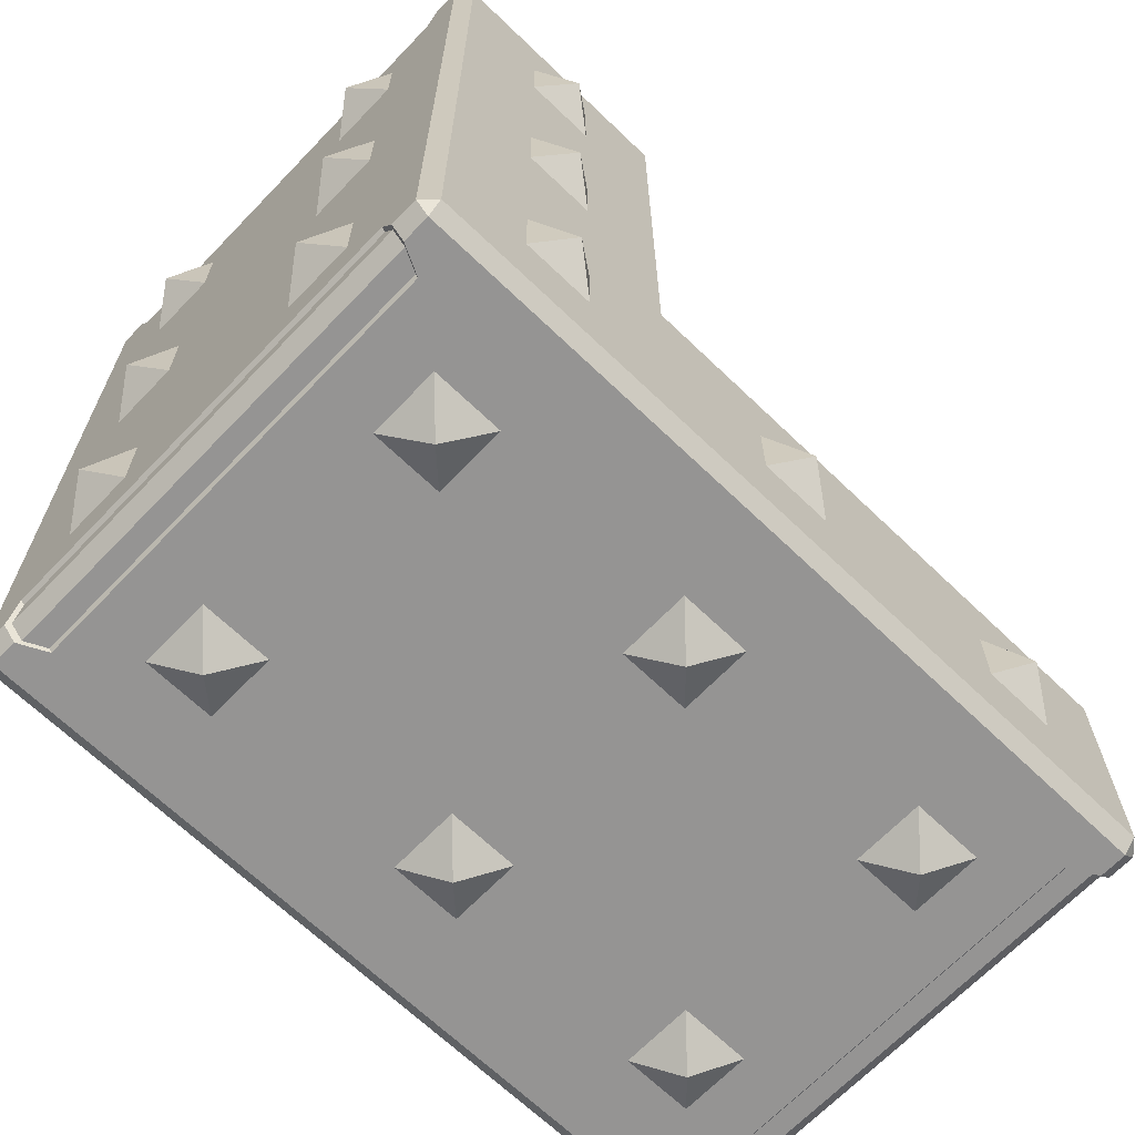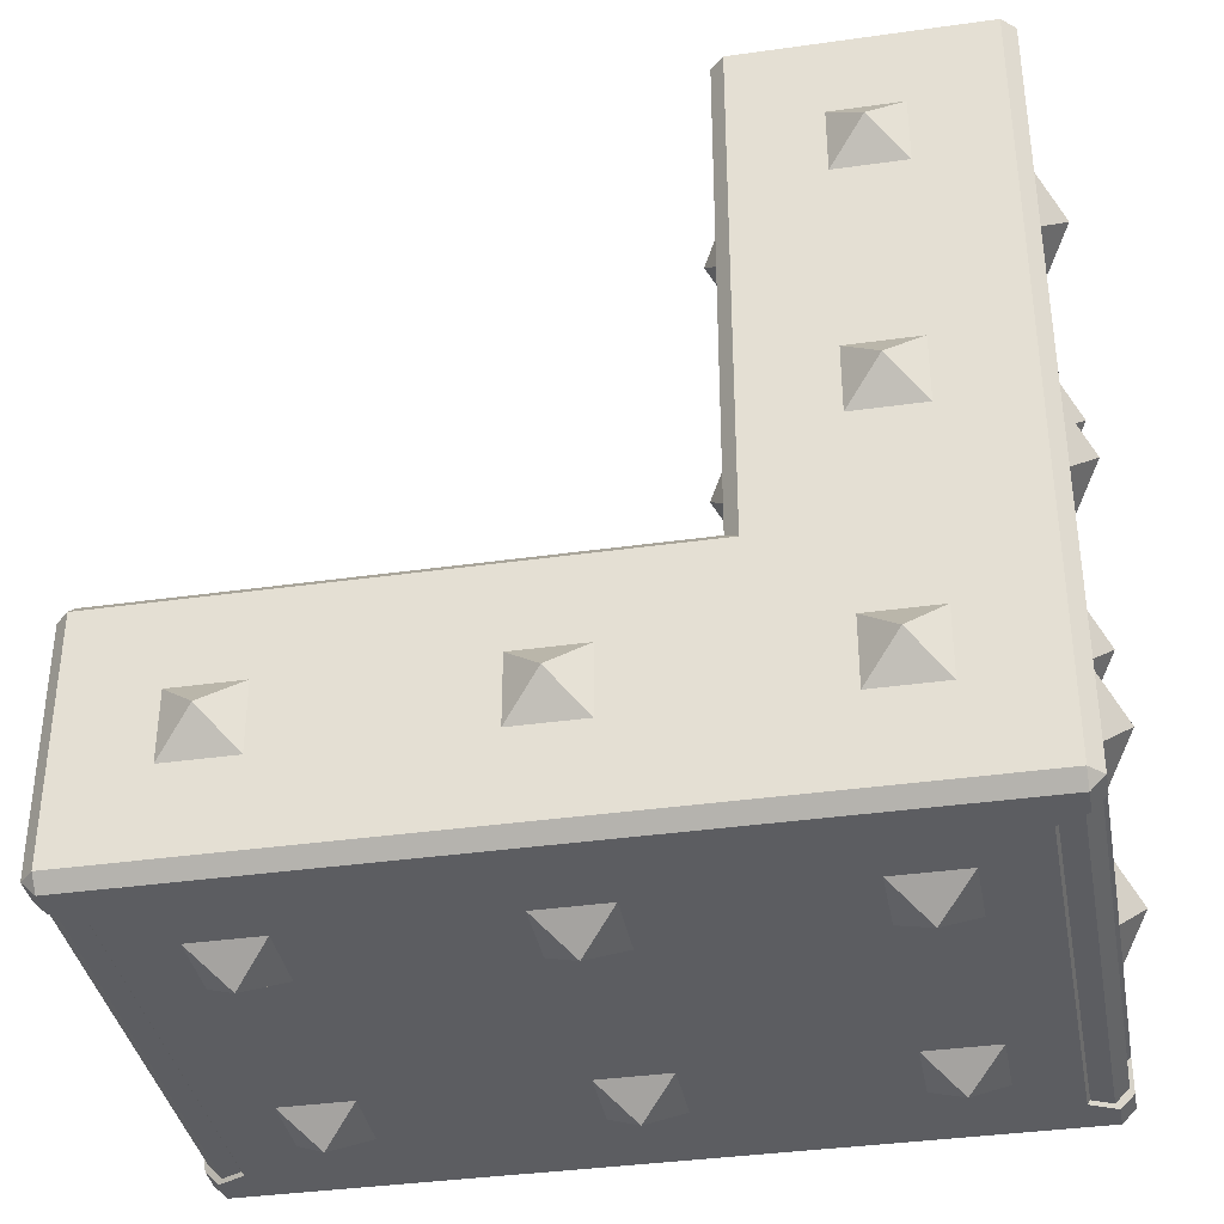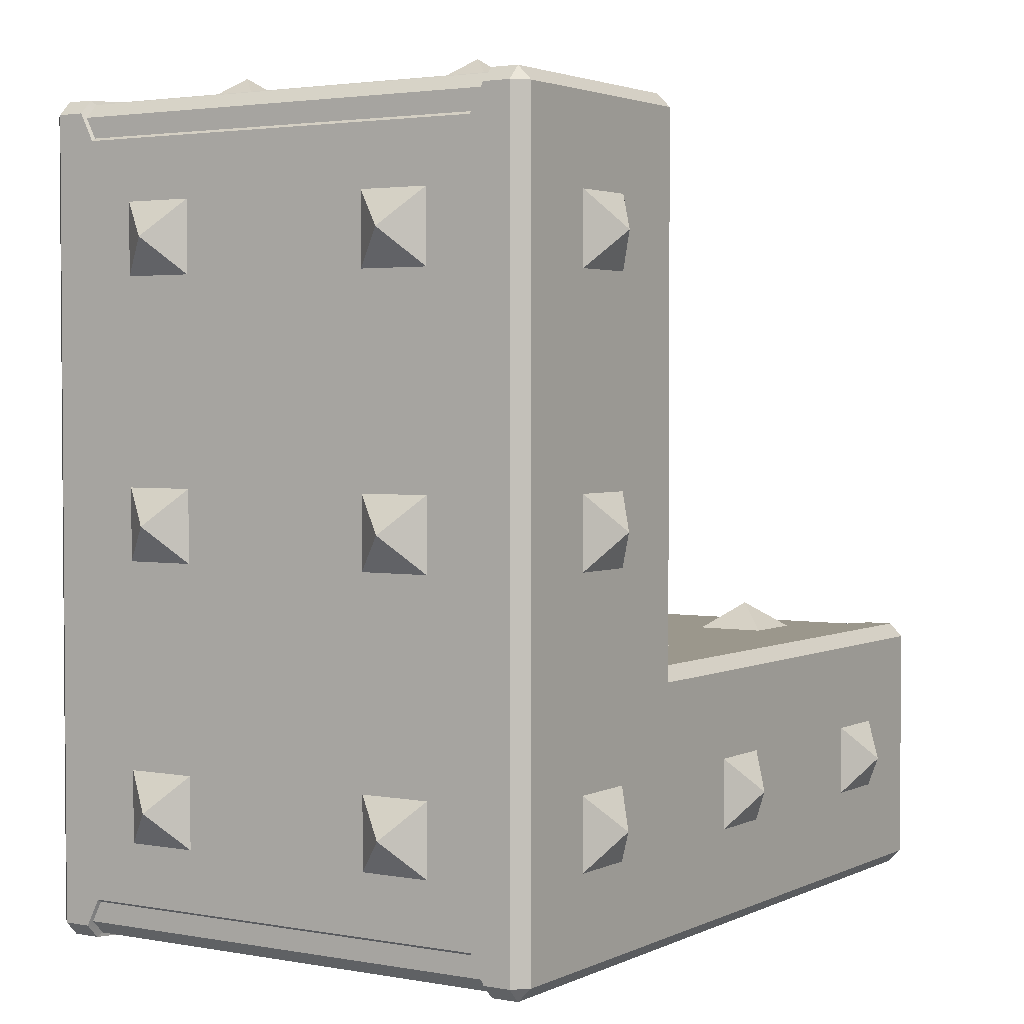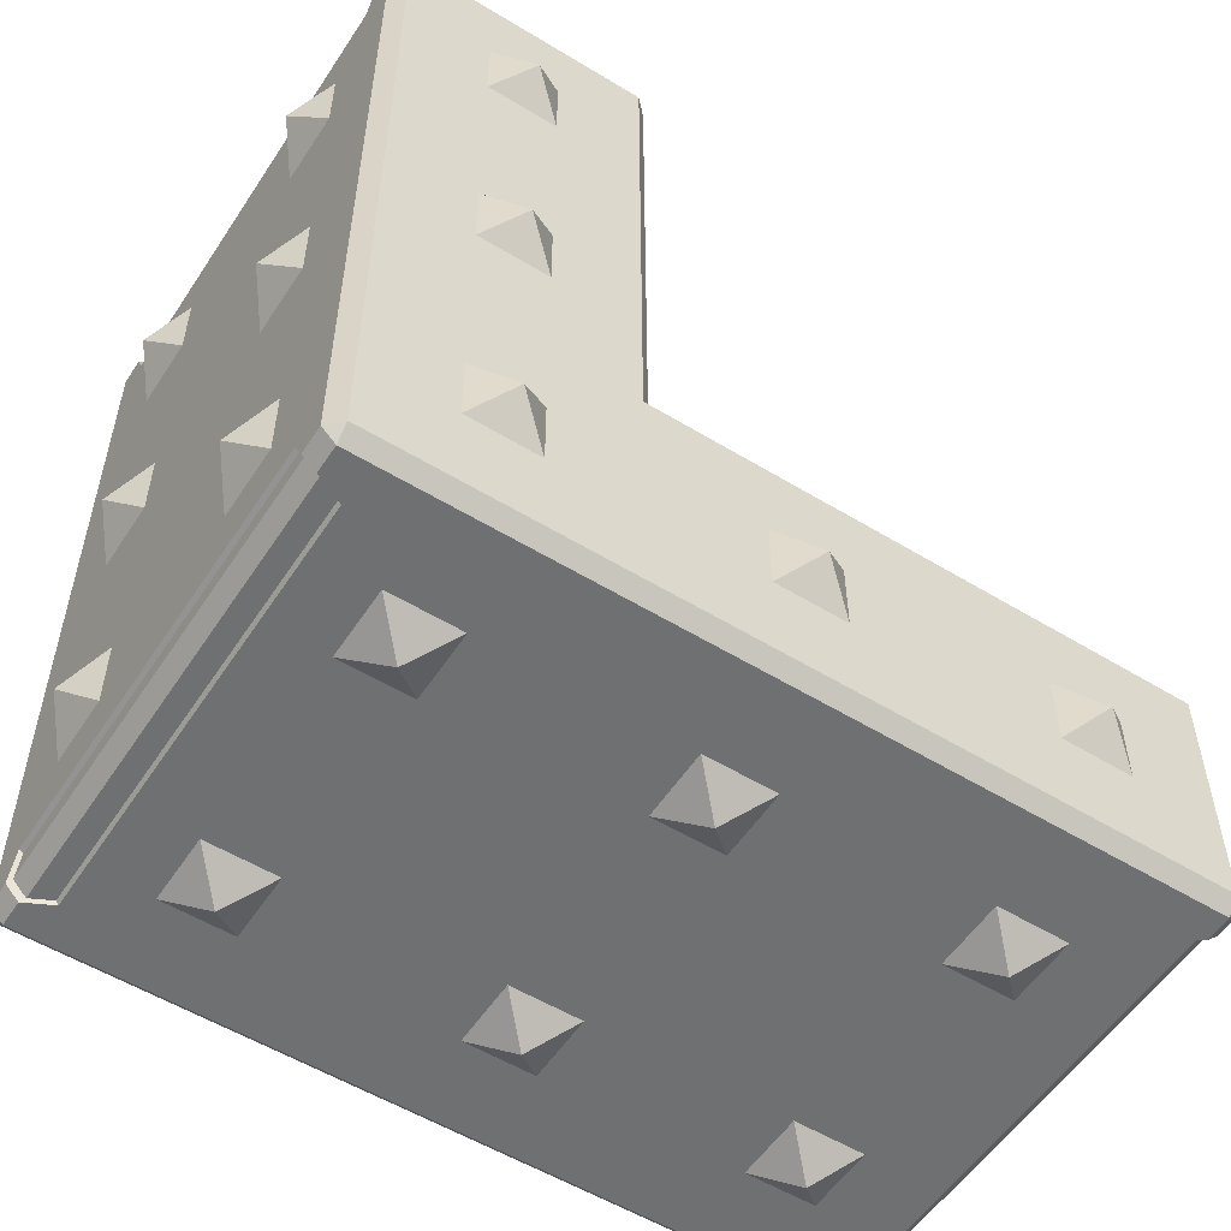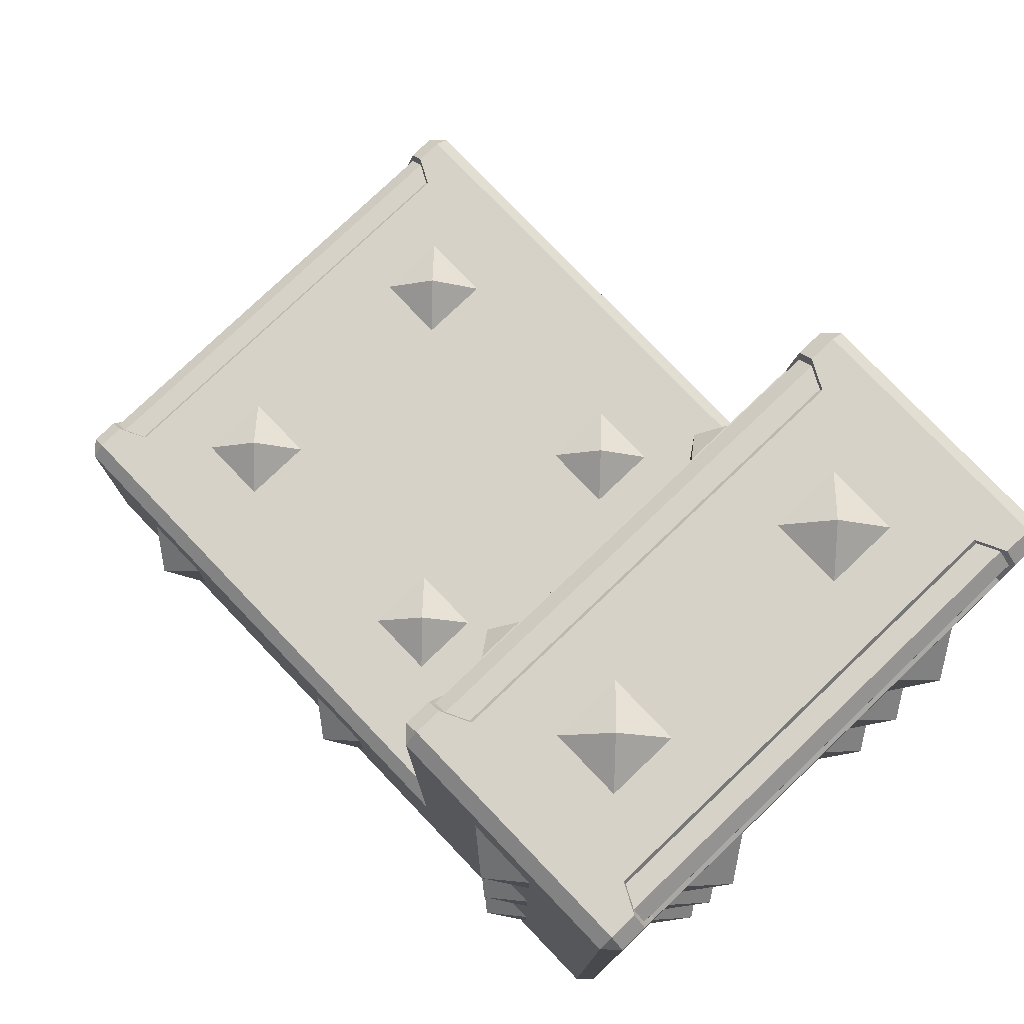
<metadata>
{"format":"obj","ext":"obj","renderer":"f3d","projection":"perspective","resolution":1024,"background":"white","views":[{"elev":-67.1,"azim":-43.9,"up":"+Z"},{"elev":-37.2,"azim":-169.7,"up":"+Z"},{"elev":2.7,"azim":-57.4,"up":"+Z"},{"elev":-54.8,"azim":-32.8,"up":"+Z"},{"elev":77.6,"azim":-133.7,"up":"+Z"}]}
</metadata>
<code>
o DarkLightBrudger14
v 1e-06 1.6 1
v 0.13 1.5 0.87
v -0.13 1.5 0.87
v 0.13 1.5 1.13
v -0.13 1.5 1.13
v 2.5 -0.13 -0.13
v 2.6 -1e-06 -1e-06
v 2.5 -0.13 0.13
v 2.5 0.13 -0.13
v 2.5 0.13 0.13
v 1 1.6 -1e-06
v 0.87 1.5 -0.13
v 0.87 1.5 0.13
v 1.13 1.5 -0.13
v 1.13 1.5 0.13
v -0.5 -0.45 2.45
v -0.45 -0.5 2.45
v -0.45 -0.45 2.5
v -0.5 -0.45 -0.45
v -0.45 -0.5 -0.45
v -0.5 -0.35 2.45
v -0.5 -0.3 2.35
v -0.5 1.3 2.35
v -0.5 1.35 2.45
v -0.5 1.45 2.45
v -0.5 1.45 -0.45
v -0.5 1.35 -0.45
v -0.5 1.3 -0.35
v -0.5 -0.3 -0.35
v -0.5 -0.35 -0.45
v -0.45 -0.35 2.5
v 0.45 -0.45 2.5
v 0.45 -0.35 2.5
v 0.35 -0.3 2.5
v 0.35 1.3 2.5
v 0.45 1.35 2.5
v 0.45 1.45 2.5
v -0.45 1.45 2.5
v -0.45 1.35 2.5
v -0.35 1.3 2.5
v -0.35 -0.3 2.5
v 0.45 -0.5 2.45
v 2.45 -0.5 -0.45
v 2.45 -0.5 0.45
v 0.45 -0.5 0.45
v 2.5 -0.45 -0.45
v 2.5 -0.45 0.45
v 2.5 1.45 -0.45
v 2.5 1.45 0.45
v 2.5 1.35 0.45
v 2.5 1.3 0.35
v 2.5 -0.3 0.35
v 2.5 -0.35 0.45
v 2.5 -0.35 -0.45
v 2.5 -0.3 -0.35
v 2.5 1.3 -0.35
v 2.5 1.35 -0.45
v 0.5 1.45 2.45
v 0.5 1.45 0.5
v 2.45 1.45 0.5
v 2.45 1.45 -0.5
v -0.45 1.45 -0.5
v 0.5 -0.45 0.5
v 0.5 1.35 2.45
v 0.5 1.3 2.35
v 0.5 -0.3 2.35
v 0.5 -0.35 2.45
v 0.5 -0.45 2.45
v 2.45 -0.45 0.5
v 2.45 -0.35 0.5
v 2.35 -0.3 0.5
v 2.35 1.3 0.5
v 2.45 1.35 0.5
v 0.485 -0.3375 2.435
v 0.435 -0.3375 2.485
v 0.485 -0.3 2.36
v 0.485 1.3 2.36
v 0.485 1.337 2.435
v 0.435 1.337 2.485
v 0.36 -0.3 2.485
v 0.36 1.3 2.485
v 0.45 1.5 2.45
v 0.45 1.5 0.45
v 2.45 1.5 0.45
v 2.435 1.337 0.485
v 2.485 1.337 0.435
v 2.36 1.3 0.485
v 2.36 -0.3 0.485
v 2.435 -0.3375 0.485
v 2.485 -0.3375 0.435
v 2.485 -0.3 0.36
v 2.485 1.3 0.36
v 2.45 1.5 -0.45
v -0.45 1.5 2.45
v -0.45 1.5 -0.45
v 2.45 1.35 -0.5
v 2.35 1.3 -0.5
v 2.35 -0.3 -0.5
v 2.45 -0.35 -0.5
v 2.45 -0.45 -0.5
v -0.45 -0.45 -0.5
v -0.45 -0.35 -0.5
v -0.35 -0.3 -0.5
v -0.35 1.3 -0.5
v -0.45 1.35 -0.5
v 2.485 1.337 -0.435
v 2.435 1.337 -0.485
v 2.485 1.3 -0.36
v 2.485 -0.3 -0.36
v 2.485 -0.3375 -0.435
v 2.435 -0.3375 -0.485
v 2.36 -0.3 -0.485
v 2.36 1.3 -0.485
v -0.435 -0.3375 -0.485
v -0.485 -0.3375 -0.435
v -0.36 -0.3 -0.485
v -0.36 1.3 -0.485
v -0.435 1.337 -0.485
v -0.485 1.337 -0.435
v -0.485 1.3 -0.36
v -0.485 -0.3 -0.36
v -0.435 1.337 2.485
v -0.485 1.337 2.435
v -0.36 1.3 2.485
v -0.36 -0.3 2.485
v -0.435 -0.3375 2.485
v -0.485 -0.3375 2.435
v -0.485 -0.3 2.36
v -0.485 1.3 2.36
v -0.6 -1e-06 -1e-06
v -0.5 0.13 -0.13
v -0.5 -0.13 -0.13
v -0.5 0.13 0.13
v -0.5 -0.13 0.13
v 1 -0.6 -1e-06
v 1.13 -0.5 -0.13
v 1.13 -0.5 0.13
v 0.87 -0.5 -0.13
v 0.87 -0.5 0.13
v -0.5 1.13 0.87
v -0.5 0.87 0.87
v -0.6 1 1
v -0.5 0.87 1.13
v -0.5 1.13 1.13
v 0.5 0.87 0.87
v 0.6 1 1
v 0.5 0.87 1.13
v 0.5 1.13 0.87
v 0.5 1.13 1.13
v 1e-06 -0.6 1
v 0.13 -0.5 1.13
v -0.13 -0.5 1.13
v 0.13 -0.5 0.87
v -0.13 -0.5 0.87
v 1.13 -0.13 -0.5
v 1 -1e-06 -0.6
v 1.13 0.13 -0.5
v 0.87 -0.13 -0.5
v 0.87 0.13 -0.5
v 0.87 1.13 -0.5
v 1 1 -0.6
v 0.87 0.87 -0.5
v 1.13 1.13 -0.5
v 1.13 0.87 -0.5
v -0.6 1 2
v -0.5 1.13 2.13
v -0.5 1.13 1.87
v -0.5 0.87 2.13
v -0.5 0.87 1.87
v 0.6 -1e-06 1
v 0.5 0.13 0.87
v 0.5 0.13 1.13
v 0.5 -0.13 0.87
v 0.5 -0.13 1.13
v -0.5 -0.13 1.13
v -0.6 -1e-06 1
v -0.5 -0.13 0.87
v -0.5 0.13 1.13
v -0.5 0.13 0.87
v -0.5 -0.13 2.13
v -0.6 -1e-06 2
v -0.5 -0.13 1.87
v -0.5 0.13 2.13
v -0.5 0.13 1.87
v 0.5 -0.13 1.87
v 0.6 -1e-06 2
v 0.5 -0.13 2.13
v 0.5 0.13 1.87
v 0.5 0.13 2.13
v 0.5 0.87 1.87
v 0.6 1 2
v 0.5 0.87 2.13
v 0.5 1.13 1.87
v 0.5 1.13 2.13
v 1 -1e-06 0.6
v 1.13 0.13 0.5
v 0.87 0.13 0.5
v 1.13 -0.13 0.5
v 0.87 -0.13 0.5
v 1 1 0.6
v 1.13 1.13 0.5
v 0.87 1.13 0.5
v 1.13 0.87 0.5
v 0.87 0.87 0.5
v 1e-06 -0.6 2
v -0.13 -0.5 2.13
v -0.13 -0.5 1.87
v 0.13 -0.5 2.13
v 0.13 -0.5 1.87
v 1e-06 -2e-06 2.6
v 0.13 0.13 2.5
v -0.13 0.13 2.5
v 0.13 -0.13 2.5
v -0.13 -0.13 2.5
v 1e-06 1.6 -1e-06
v -0.13 1.5 -0.13
v -0.13 1.5 0.13
v 0.13 1.5 -0.13
v 0.13 1.5 0.13
v -0.13 1.5 2.13
v 1e-06 1.6 2
v -0.13 1.5 1.87
v 0.13 1.5 2.13
v 0.13 1.5 1.87
v 1e-06 -1e-06 -0.6
v -0.13 0.13 -0.5
v 0.13 0.13 -0.5
v -0.13 -0.13 -0.5
v 0.13 -0.13 -0.5
v 1e-06 1 -0.6
v 0.13 1.13 -0.5
v 0.13 0.87 -0.5
v -0.13 1.13 -0.5
v -0.13 0.87 -0.5
v 1e-06 1 2.6
v 0.13 1.13 2.5
v -0.13 1.13 2.5
v 0.13 0.87 2.5
v -0.13 0.87 2.5
v 1e-06 -0.6 -1e-06
v 0.13 -0.5 -0.13
v 0.13 -0.5 0.13
v -0.13 -0.5 -0.13
v -0.13 -0.5 0.13
v 2.6 1 -1e-06
v 2.5 1.13 -0.13
v 2.5 1.13 0.13
v 2.5 0.87 -0.13
v 2.5 0.87 0.13
v -0.6 1 -1e-06
v -0.5 0.87 -0.13
v -0.5 0.87 0.13
v -0.5 1.13 -0.13
v -0.5 1.13 0.13
v 2.13 1.5 -0.13
v 2 1.6 -1e-06
v 2.13 1.5 0.13
v 1.87 1.5 -0.13
v 1.87 1.5 0.13
v 2 -0.6 -1e-06
v 2.13 -0.5 0.13
v 1.87 -0.5 0.13
v 2.13 -0.5 -0.13
v 1.87 -0.5 -0.13
v 2 -1e-06 0.6
v 2.13 -0.13 0.5
v 2.13 0.13 0.5
v 1.87 -0.13 0.5
v 1.87 0.13 0.5
v 2.13 0.87 0.5
v 2 1 0.6
v 1.87 0.87 0.5
v 2.13 1.13 0.5
v 1.87 1.13 0.5
v 2 -1e-06 -0.6
v 1.87 -0.13 -0.5
v 1.87 0.13 -0.5
v 2.13 -0.13 -0.5
v 2.13 0.13 -0.5
v 2 1 -0.6
v 2.13 1.13 -0.5
v 2.13 0.87 -0.5
v 1.87 1.13 -0.5
v 1.87 0.87 -0.5
f 1 2 3
f 1 4 2
f 1 5 4
f 5 1 3
f 6 7 8
f 7 6 9
f 7 9 10
f 8 7 10
f 11 12 13
f 11 14 12
f 14 11 15
f 11 13 15
f 16 17 18
f 19 17 16
f 23 25 28
f 16 31 21
f 34 35 40
f 42 18 17
f 45 17 20
f 47 43 46
f 51 52 55
f 48 49 60
f 59 65 66
f 63 71 72
f 63 44 69
f 63 42 45
f 68 32 42
f 32 67 33
f 74 33 67
f 66 74 67
f 66 77 76
f 65 78 77
f 77 74 76
f 74 79 75
f 75 81 80
f 81 34 80
f 35 79 36
f 36 78 64
f 36 58 37
f 37 58 82
f 59 82 58
f 59 84 83
f 60 49 84
f 73 49 60
f 85 50 73
f 72 85 73
f 87 71 88
f 89 87 88
f 90 85 89
f 92 90 91
f 52 90 53
f 52 92 91
f 51 86 92
f 53 89 70
f 71 89 88
f 69 53 70
f 47 69 44
f 84 48 93
f 83 93 95
f 37 94 38
f 94 25 38
f 25 95 26
f 26 95 62
f 62 93 61
f 103 97 98
f 57 61 48
f 106 96 57
f 106 56 108
f 108 55 109
f 110 108 109
f 111 106 110
f 113 111 112
f 111 98 112
f 98 113 112
f 97 107 113
f 99 110 54
f 55 110 109
f 46 99 54
f 100 46 43
f 100 20 101
f 20 19 101
f 30 101 19
f 102 115 114
f 103 114 116
f 116 104 103
f 118 116 114
f 104 118 105
f 119 105 118
f 28 119 120
f 29 120 121
f 29 115 30
f 121 119 115
f 119 114 115
f 26 105 27
f 48 61 93
f 24 38 25
f 39 123 122
f 40 122 124
f 41 124 125
f 126 41 125
f 21 126 127
f 22 127 128
f 128 23 22
f 123 128 127
f 123 23 129
f 122 127 126
f 125 122 126
f 34 75 80
f 130 131 132
f 131 130 133
f 134 133 130
f 130 132 134
f 135 136 137
f 136 135 138
f 135 139 138
f 135 137 139
f 140 141 142
f 143 142 141
f 142 143 144
f 142 144 140
f 145 146 147
f 148 146 145
f 146 148 149
f 146 149 147
f 150 151 152
f 151 150 153
f 153 150 154
f 150 152 154
f 155 156 157
f 156 155 158
f 156 158 159
f 157 156 159
f 160 161 162
f 163 161 160
f 161 163 164
f 161 164 162
f 165 166 167
f 165 168 166
f 168 165 169
f 167 169 165
f 170 171 172
f 170 173 171
f 173 170 174
f 174 170 172
f 175 176 177
f 178 176 175
f 176 178 179
f 179 177 176
f 180 181 182
f 183 181 180
f 181 183 184
f 184 182 181
f 185 186 187
f 186 185 188
f 186 188 189
f 187 186 189
f 190 191 192
f 193 191 190
f 191 193 194
f 191 194 192
f 195 196 197
f 195 198 196
f 198 195 199
f 199 195 197
f 200 201 202
f 201 200 203
f 203 200 204
f 200 202 204
f 205 206 207
f 205 208 206
f 208 205 209
f 209 205 207
f 210 211 212
f 210 213 211
f 213 210 214
f 214 210 212
f 215 216 217
f 216 215 218
f 218 215 219
f 219 215 217
f 220 221 222
f 221 220 223
f 221 223 224
f 221 224 222
f 225 226 227
f 225 228 226
f 228 225 229
f 229 225 227
f 230 231 232
f 230 233 231
f 233 230 234
f 234 230 232
f 235 236 237
f 236 235 238
f 238 235 239
f 235 237 239
f 240 241 242
f 240 243 241
f 243 240 244
f 240 242 244
f 245 246 247
f 246 245 248
f 248 245 249
f 245 247 249
f 250 251 252
f 251 250 253
f 253 250 254
f 252 254 250
f 255 256 257
f 256 255 258
f 256 258 259
f 256 259 257
f 260 261 262
f 260 263 261
f 263 260 264
f 260 262 264
f 265 266 267
f 266 265 268
f 268 265 269
f 265 267 269
f 270 271 272
f 273 271 270
f 271 273 274
f 271 274 272
f 275 276 277
f 275 278 276
f 278 275 279
f 279 275 277
f 280 281 282
f 281 280 283
f 283 280 284
f 280 282 284
f 19 20 17
f 19 16 22
f 16 21 22
f 29 30 19
f 26 27 28
f 29 19 22
f 25 26 28
f 28 29 22
f 23 24 25
f 28 22 23
f 16 18 31
f 31 18 41
f 18 32 34
f 32 33 34
f 35 36 37
f 18 34 41
f 35 37 40
f 37 38 40
f 38 39 40
f 40 41 34
f 42 32 18
f 20 43 45
f 43 44 45
f 45 42 17
f 47 44 43
f 57 48 56
f 48 49 51
f 49 50 51
f 52 53 47
f 48 51 56
f 52 47 46
f 46 54 55
f 55 56 51
f 52 46 55
f 59 58 25
f 58 37 25
f 37 38 25
f 25 26 59
f 26 62 59
f 62 61 59
f 61 48 60
f 59 61 60
f 68 63 66
f 63 59 66
f 59 58 65
f 58 64 65
f 66 67 68
f 60 59 72
f 59 63 72
f 63 69 71
f 69 70 71
f 72 73 60
f 63 45 44
f 63 68 42
f 32 68 67
f 74 75 33
f 66 76 74
f 66 65 77
f 65 64 78
f 77 78 74
f 74 78 79
f 75 79 81
f 81 35 34
f 35 81 79
f 36 79 78
f 36 64 58
f 59 83 82
f 59 60 84
f 73 50 49
f 85 86 50
f 72 87 85
f 87 72 71
f 89 85 87
f 90 86 85
f 92 86 90
f 52 91 90
f 52 51 92
f 51 50 86
f 53 90 89
f 71 70 89
f 69 47 53
f 84 49 48
f 95 94 83
f 94 82 83
f 83 84 93
f 37 82 94
f 25 94 95
f 62 95 93
f 62 61 97
f 61 96 97
f 104 105 62
f 101 102 103
f 104 62 97
f 100 101 98
f 101 103 98
f 103 104 97
f 98 99 100
f 57 96 61
f 106 107 96
f 106 57 56
f 108 56 55
f 110 106 108
f 111 107 106
f 113 107 111
f 111 99 98
f 98 97 113
f 97 96 107
f 99 111 110
f 55 54 110
f 46 100 99
f 100 43 20
f 30 102 101
f 102 30 115
f 103 102 114
f 116 117 104
f 118 117 116
f 104 117 118
f 119 27 105
f 28 27 119
f 29 28 120
f 29 121 115
f 121 120 119
f 119 118 114
f 26 62 105
f 24 39 38
f 39 24 123
f 40 39 122
f 41 40 124
f 126 31 41
f 21 31 126
f 22 21 127
f 128 129 23
f 123 129 128
f 123 24 23
f 122 123 127
f 125 124 122
f 34 33 75

</code>
